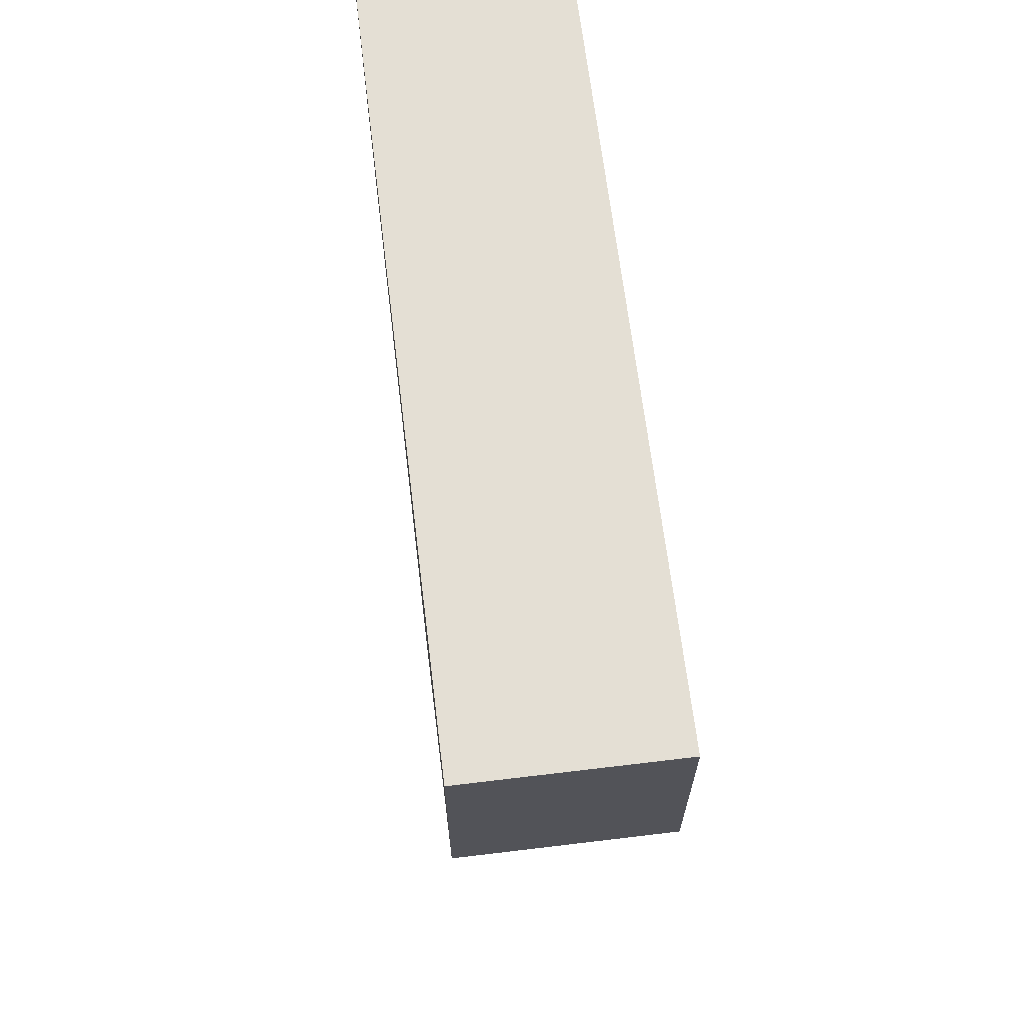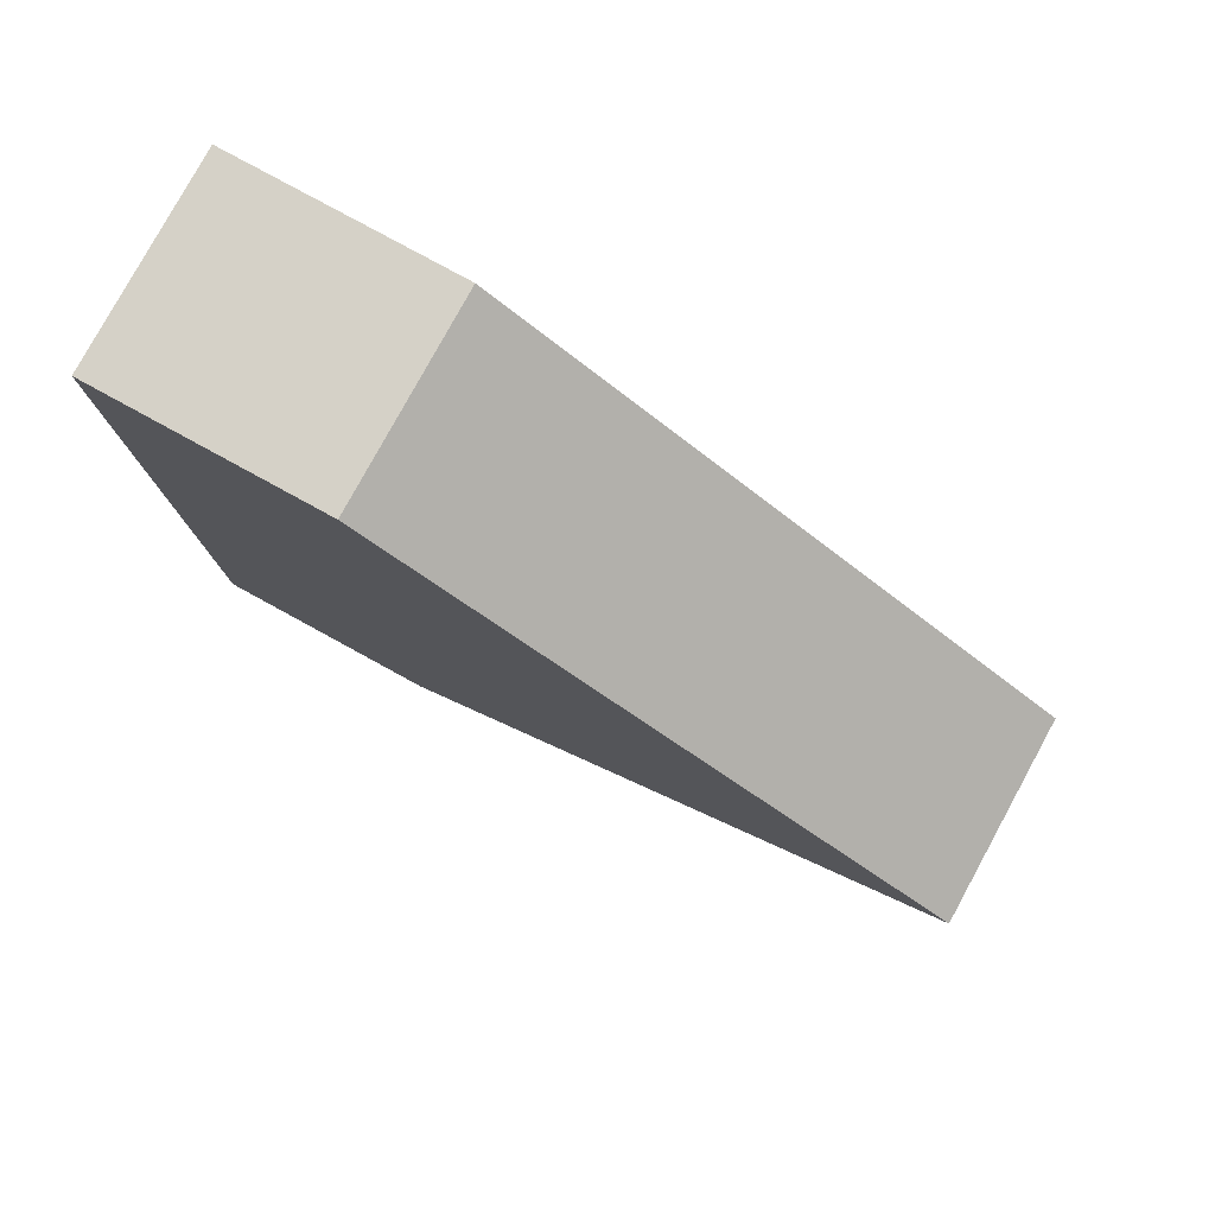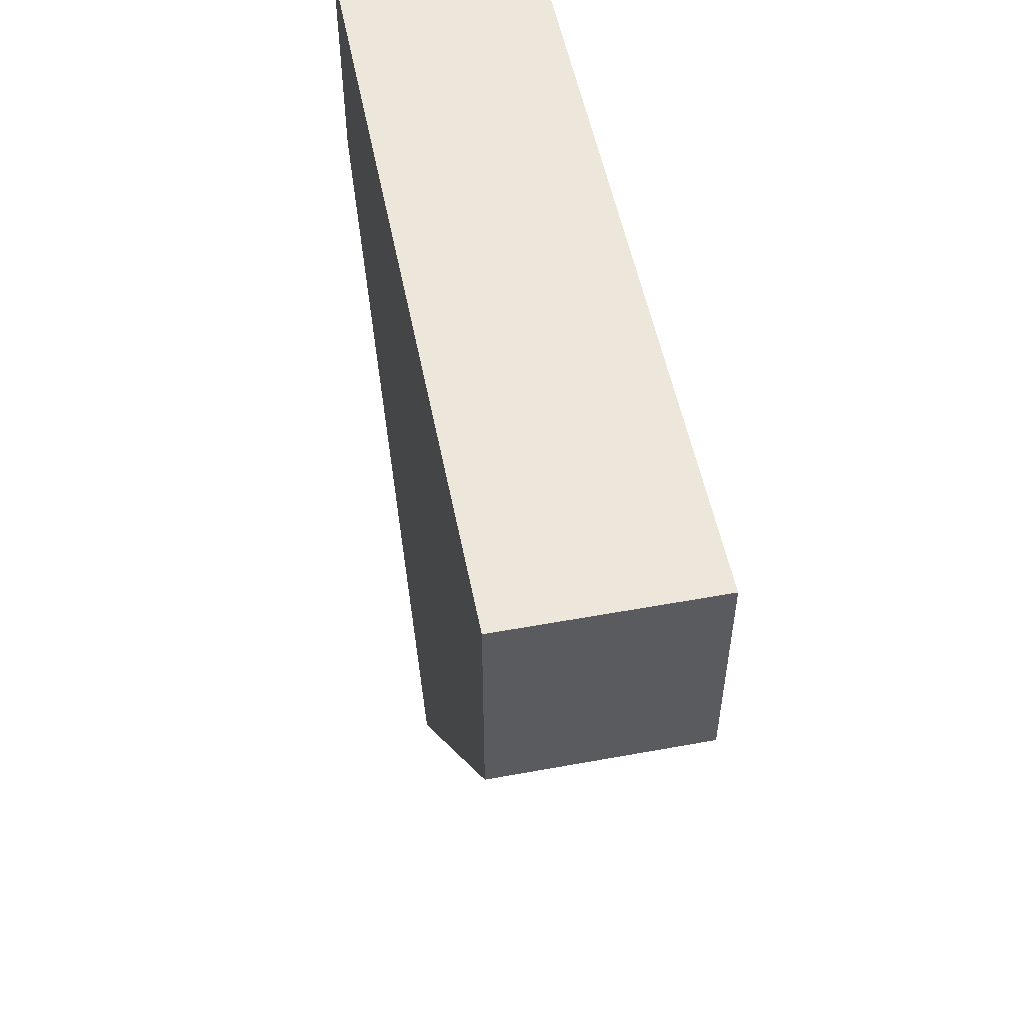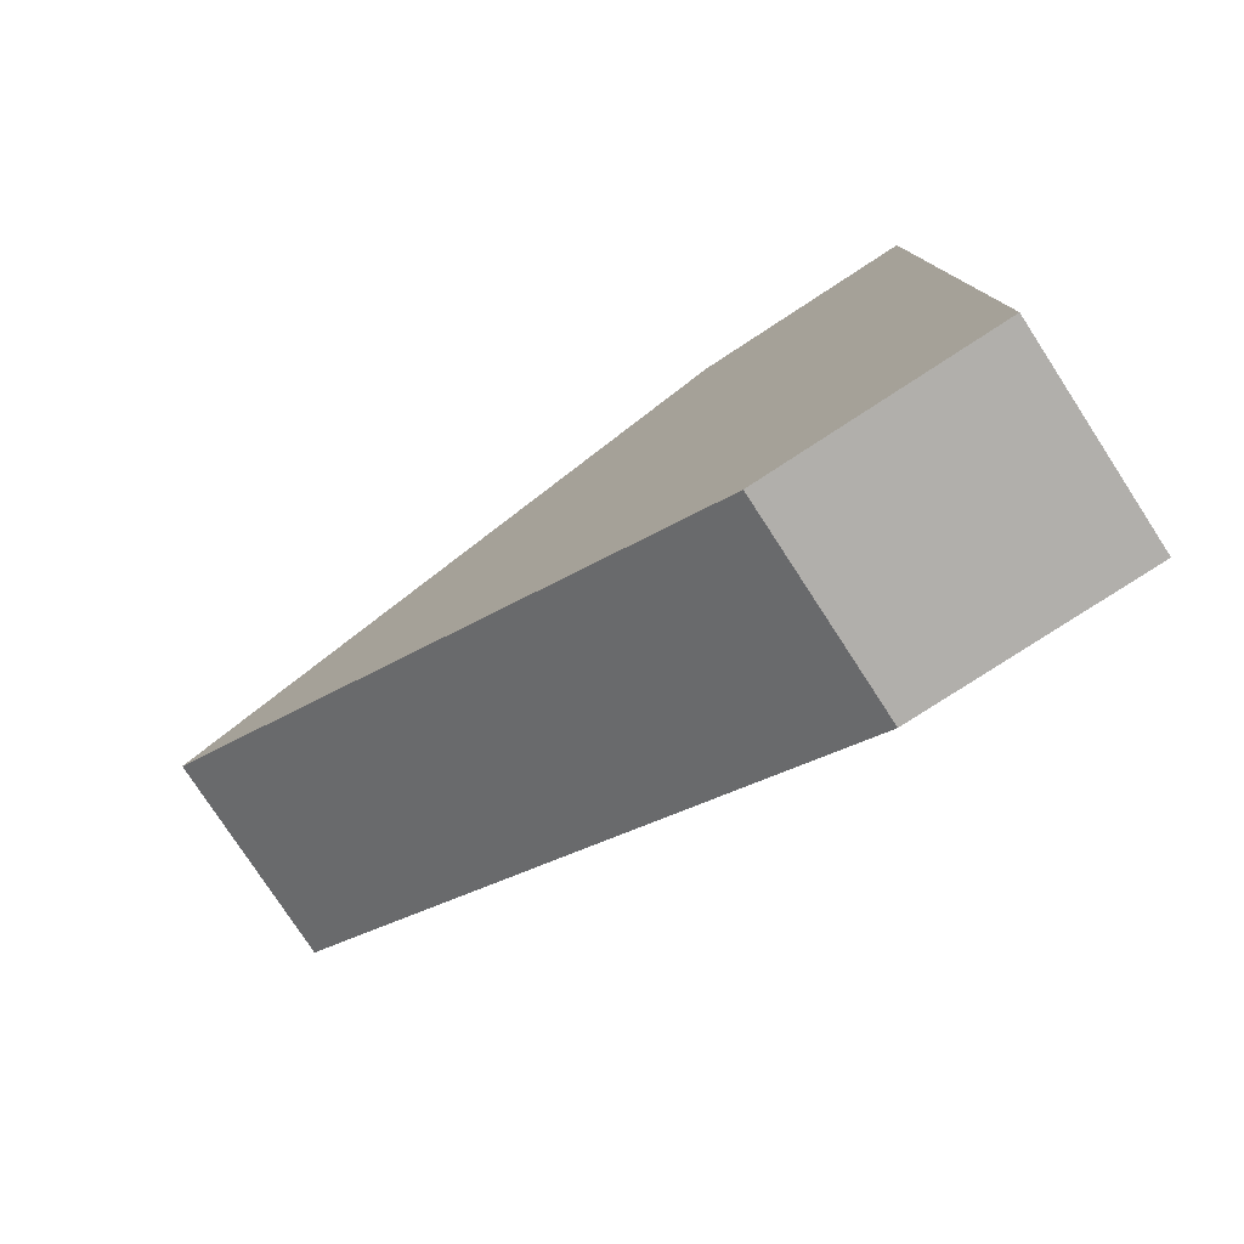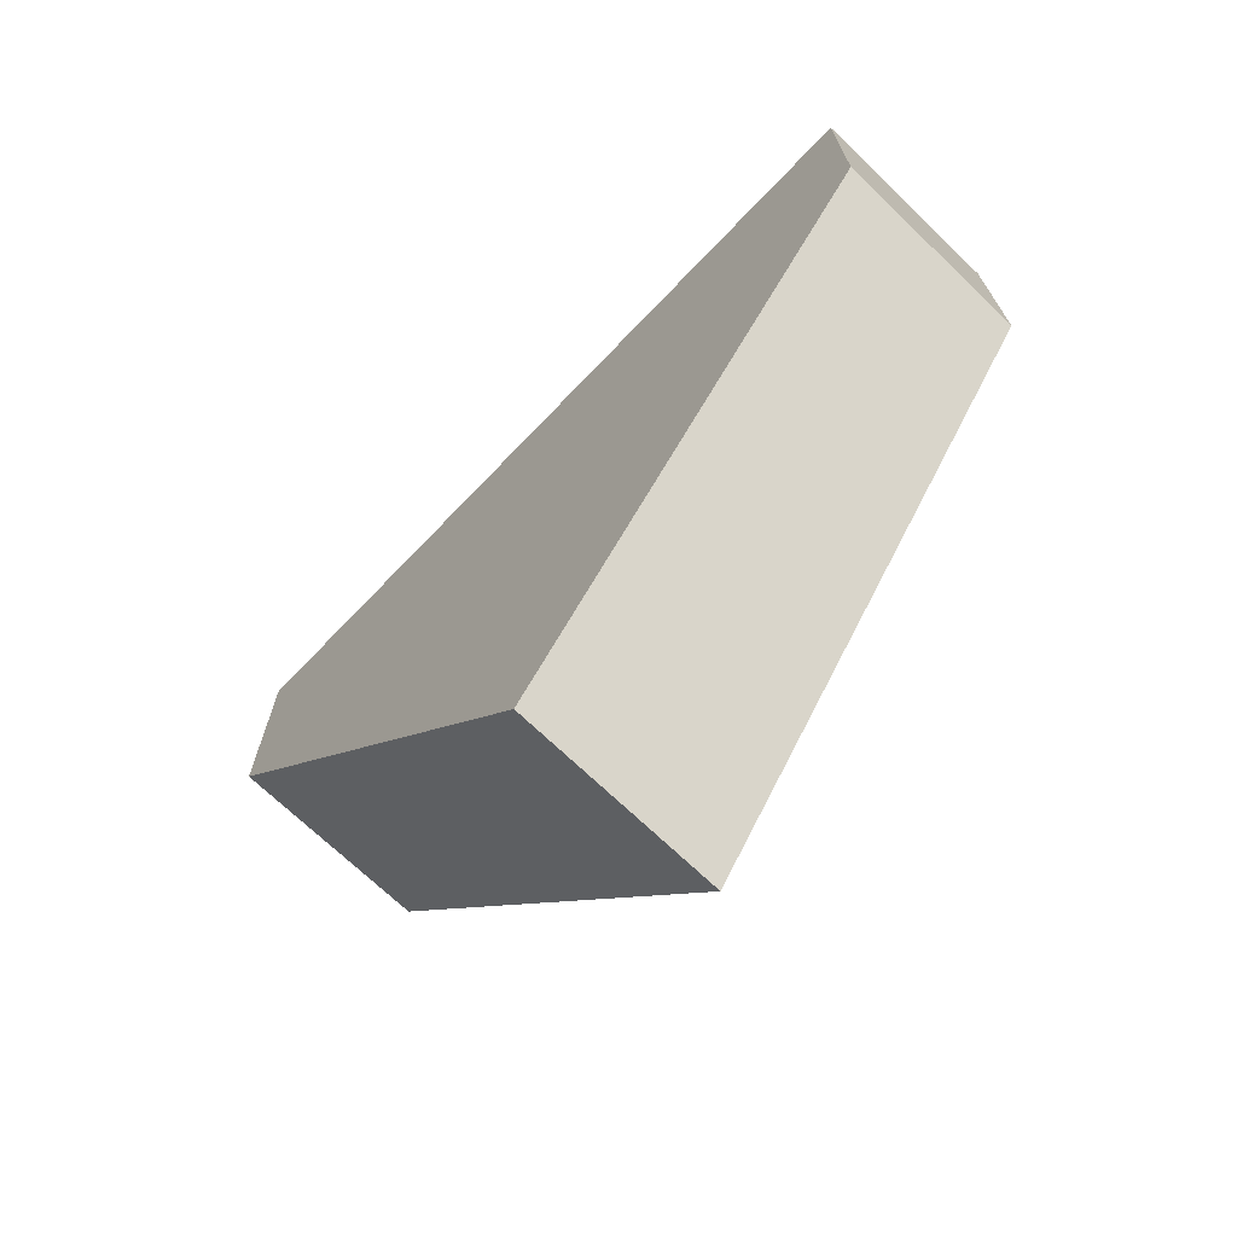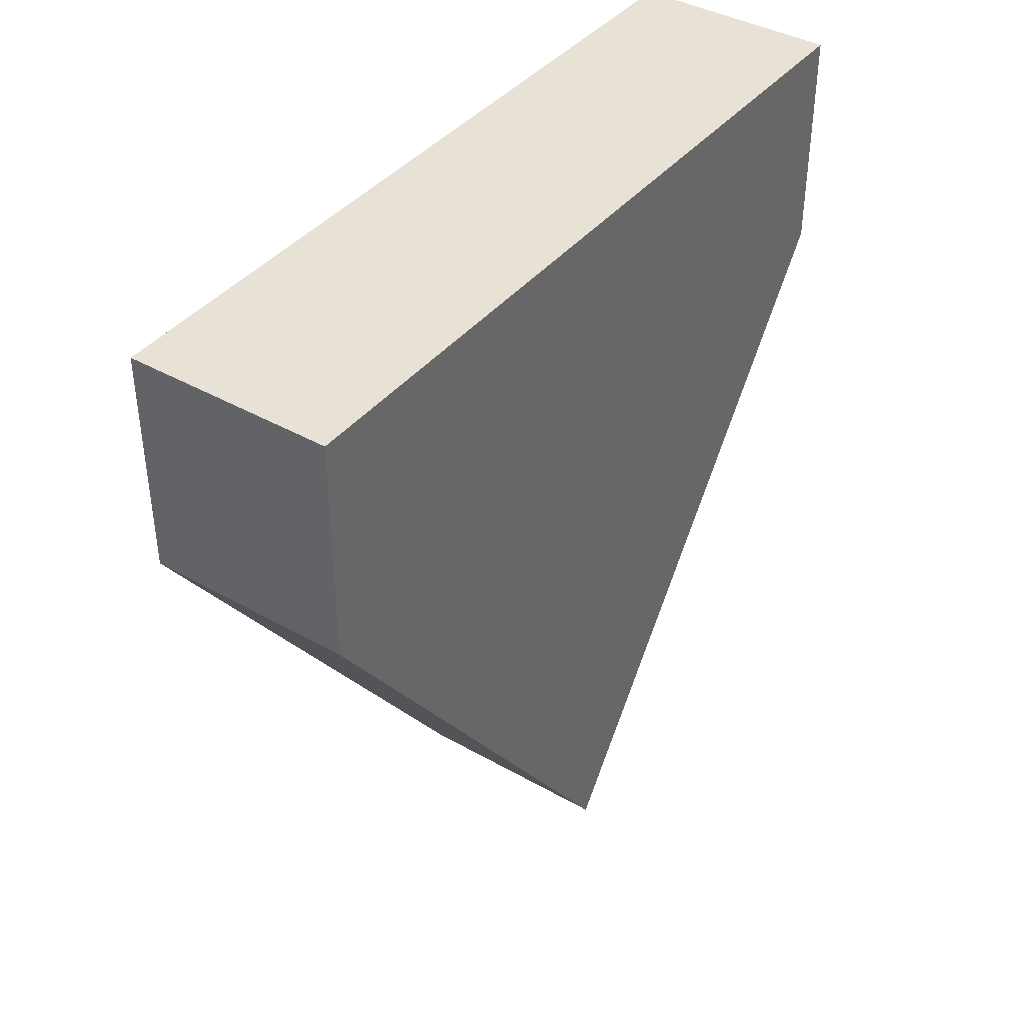
<metadata>
{"format":"obj","ext":"obj","renderer":"f3d","projection":"perspective","resolution":1024,"background":"white","views":[{"elev":66.3,"azim":173.1,"up":"+Y"},{"elev":79.5,"azim":-61.3,"up":"+Z"},{"elev":53.2,"azim":-11.1,"up":"+Y"},{"elev":-78.3,"azim":123.1,"up":"+Z"},{"elev":-70.6,"azim":136.2,"up":"+Y"},{"elev":40.2,"azim":35.0,"up":"+Y"}]}
</metadata>
<code>
o Cube
v -0.07322 0.4112 -0.2865
v 0.07322 0.4112 -0.2865
v -0.07322 0.4112 0.2865
v 0.07322 0.4112 0.2865
v 0.07322 0.009624 0
v -0.07322 0.009624 0
v -0.07322 0.4112 -0.2865
v 0.07322 0.4112 -0.2865
v -0.07322 0.4112 0.2865
v 0.07322 0.4112 0.2865
v -0.07322 0.5728 -0.2865
v 0.07322 0.5728 -0.2865
v -0.07322 0.5728 0.2865
v 0.07322 0.5728 0.2865
f 1 6 3
f 4 3 6 5
f 5 2 4
f 1 3 9 7
f 5 6 1 2
f 7 9 13 11
f 3 4 10 9
f 2 1 7 8
f 4 2 8 10
f 12 11 13 14
f 8 7 11 12
f 10 8 12 14
f 9 10 14 13

</code>
